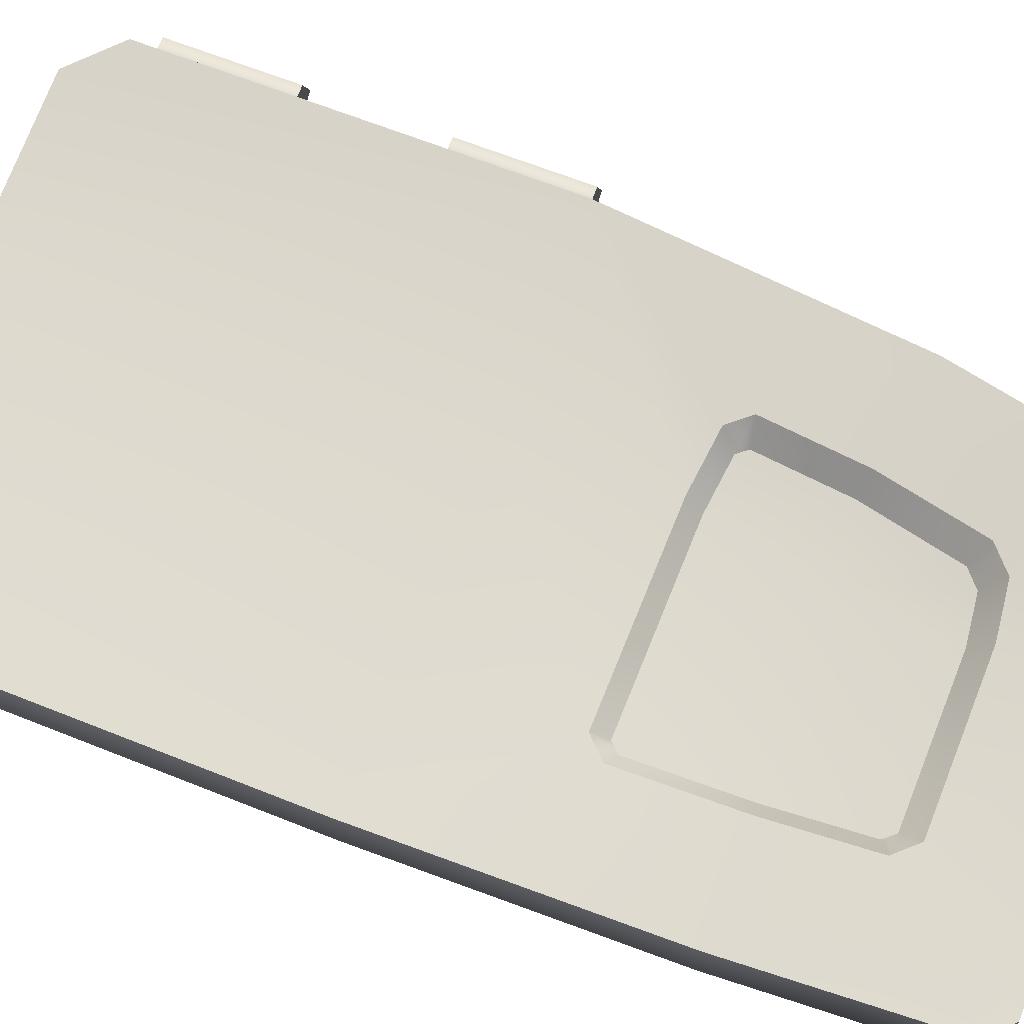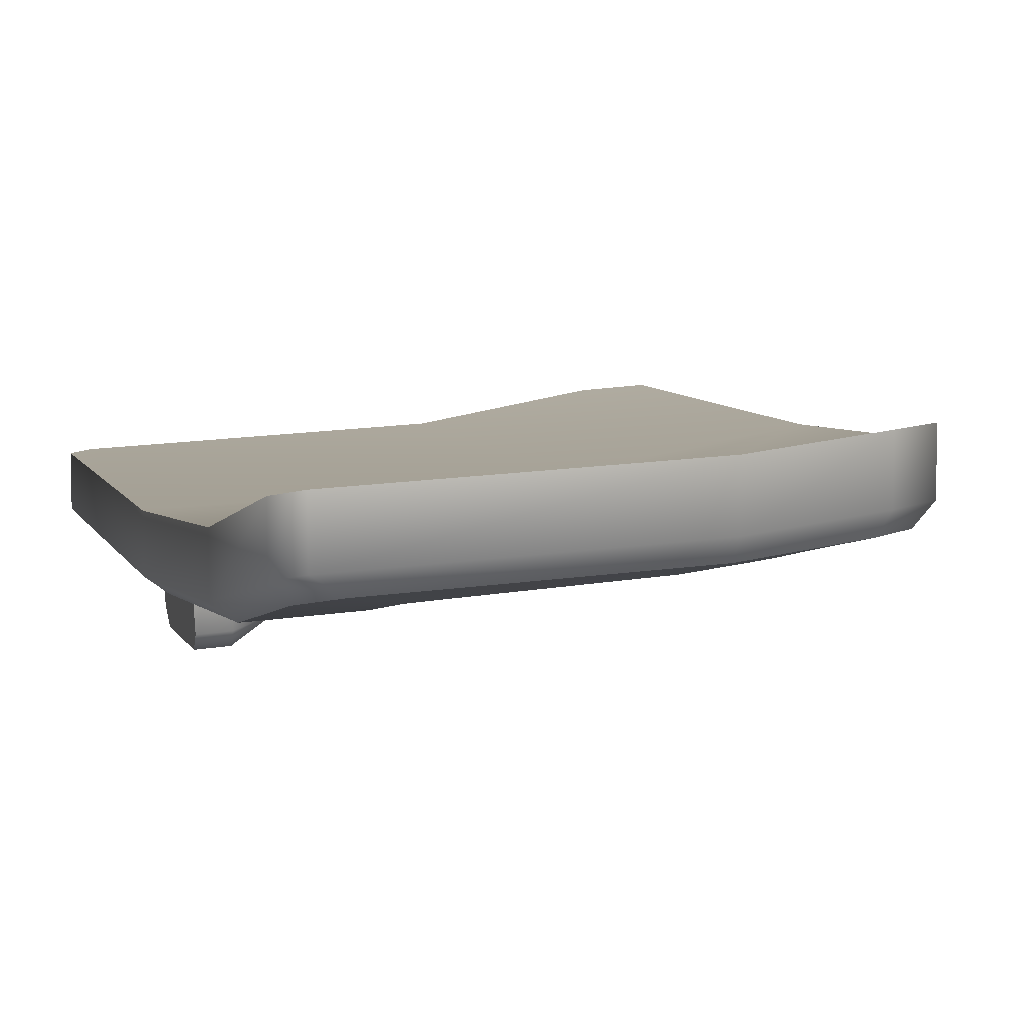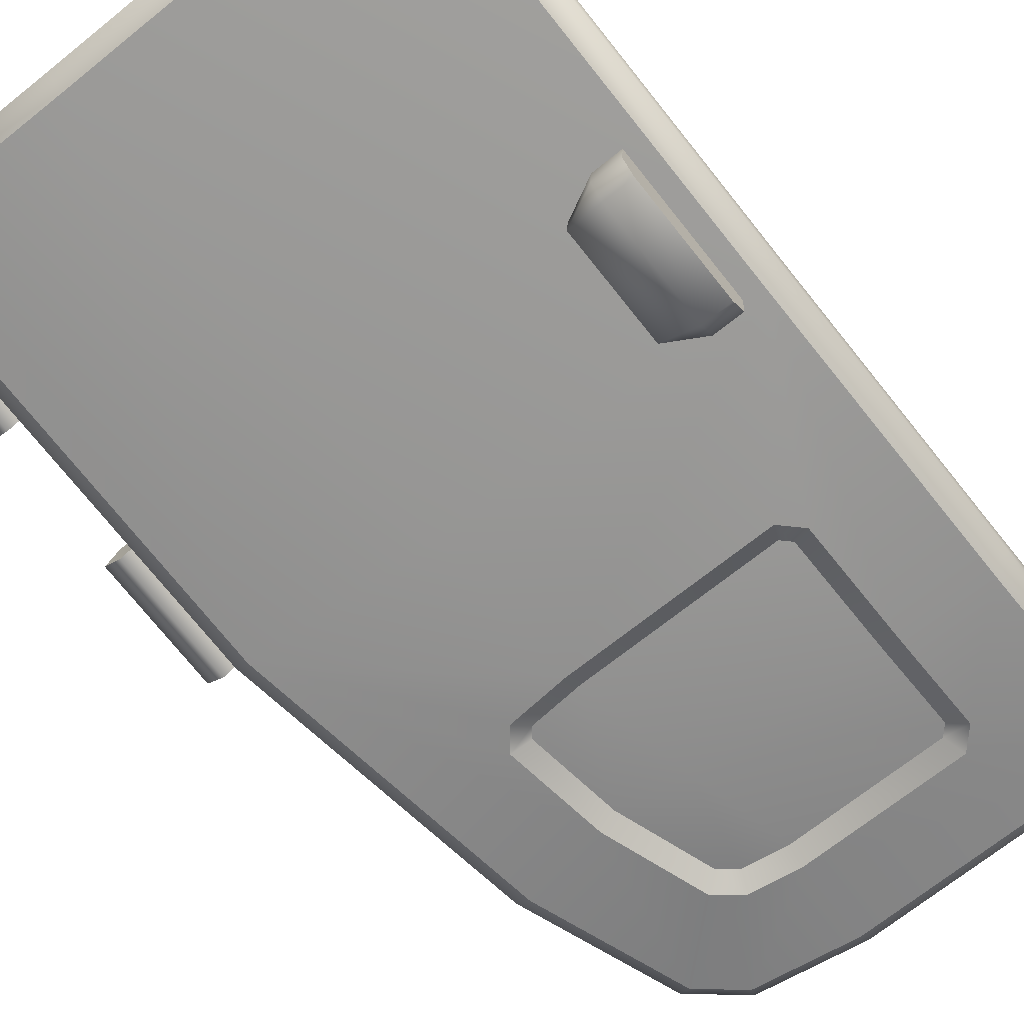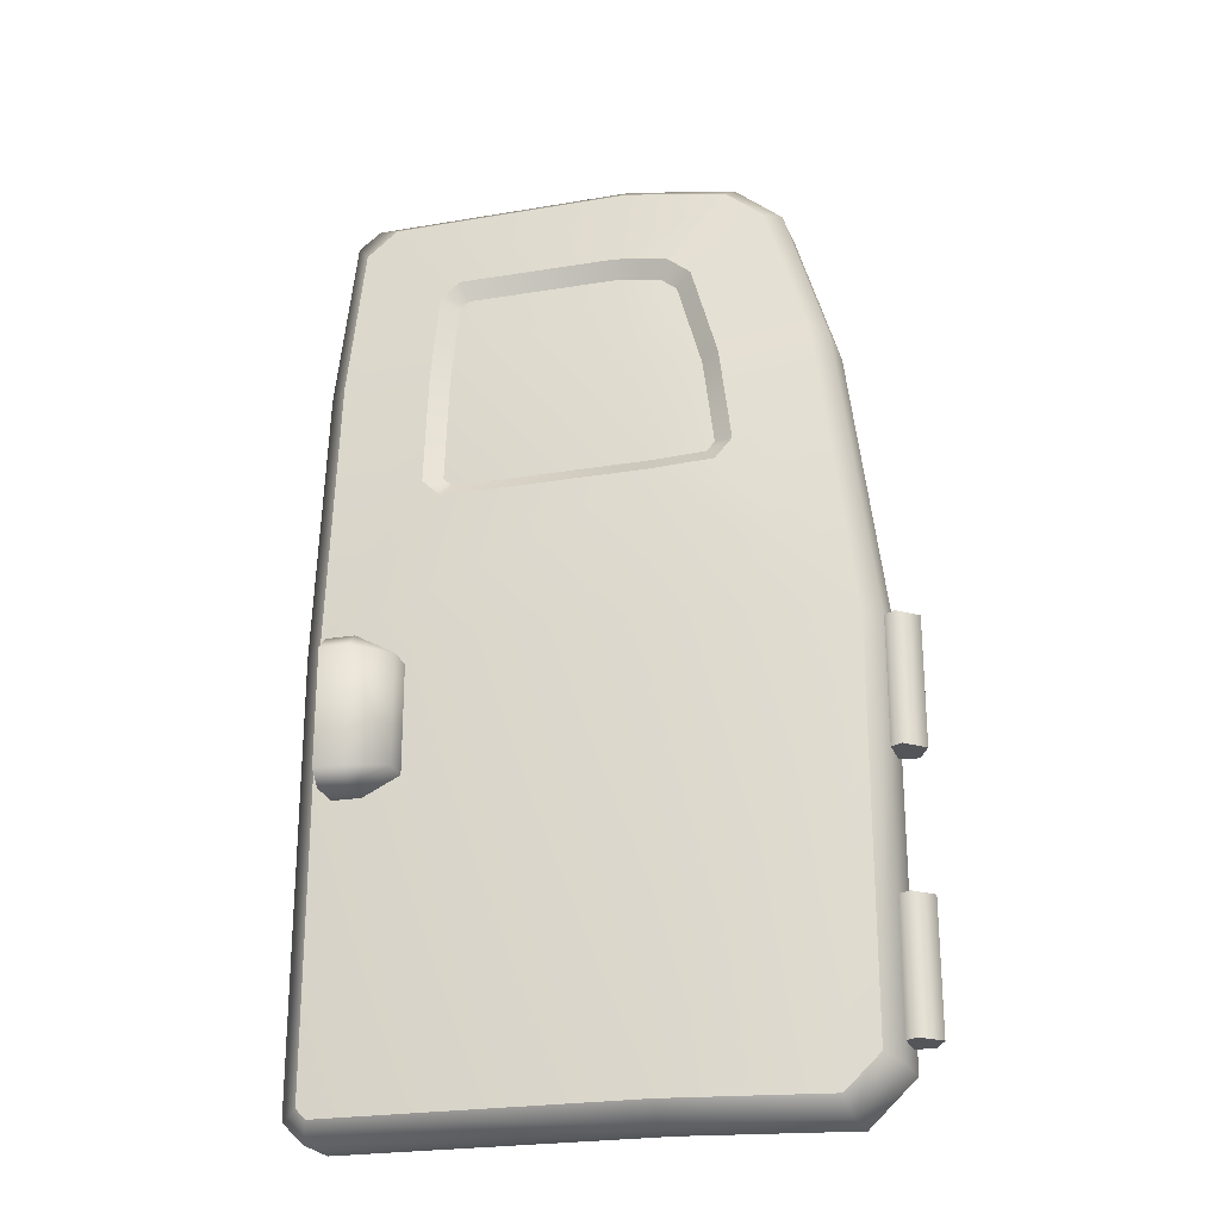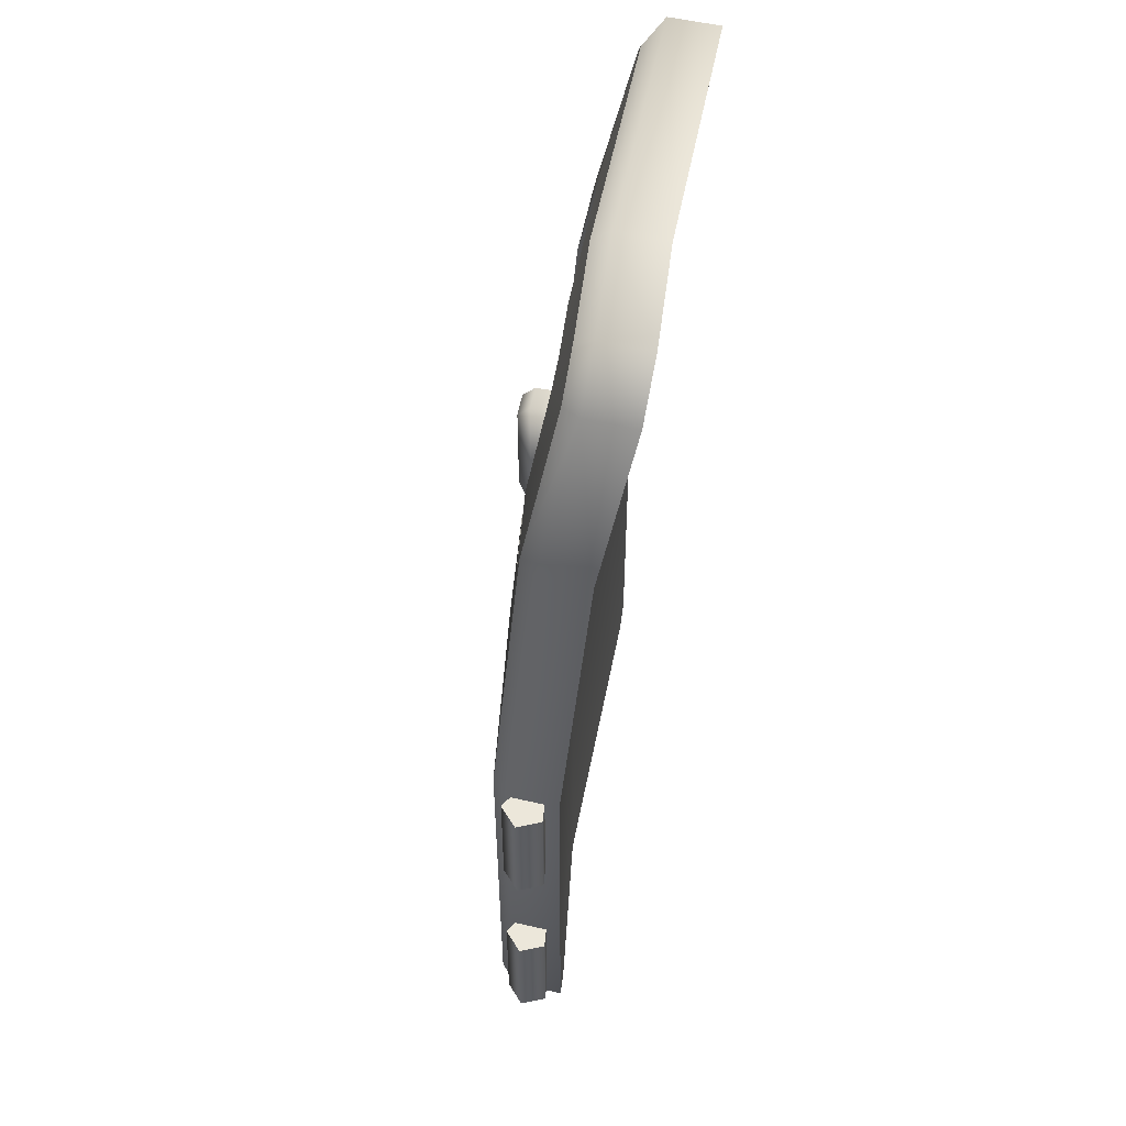
<metadata>
{"format":"obj","ext":"obj","renderer":"f3d","projection":"perspective","resolution":1024,"background":"white","views":[{"elev":65.3,"azim":111.9,"up":"+Z"},{"elev":7.2,"azim":164.0,"up":"+Z"},{"elev":-74.0,"azim":38.7,"up":"+Z"},{"elev":-24.1,"azim":-161.6,"up":"+Y"},{"elev":53.8,"azim":-76.2,"up":"+Y"}]}
</metadata>
<code>
g Door_2A_R.R
v 0.4072 0.8347 0.003491
v 0.7058 1.01 0.02182
v 0.7213 0.9925 0.0216
v 0.8985 1.216 0.005539
v 0.4353 1.217 0.1143
v 0.4353 1.217 0.02755
v 0.8985 1.216 0.09224
v 0.9339 1.181 -0.003906
v 0.9339 1.181 0.0828
v 0.9339 0.834 -0.0799
v 0.9339 0.834 0.006803
v 0.9339 0.3404 -0.1204
v 0.9339 0.3404 -0.03368
v 0.9339 -0.4018 -0.1204
v 0.9339 -0.4018 -0.03368
v 0.8985 -0.4371 -0.1186
v 0.8985 -0.4371 -0.03193
v 0.3619 -0.4371 -0.09221
v 0.3619 -0.4371 -0.005509
v 0.08942 -0.4383 -0.04457
v 0.08942 -0.4383 0.04213
v 0.04043 0.3292 -0.06327
v 0.04062 -0.3494 -0.06206
v 0.09768 -0.4071 -0.07197
v 0.359 -0.4059 -0.1177
v 0.359 0.3415 -0.1177
v 0.9015 -0.3888 -0.1444
v 0.8844 -0.4059 -0.1435
v 0.9015 0.3414 -0.1444
v 0.3686 0.6031 -0.09549
v 0.2633 0.6148 -0.07627
v 0.2358 0.6506 -0.06848
v 0.7168 0.6027 -0.1134
v 0.7493 0.6352 -0.1125
v 0.7493 0.8365 -0.09625
v 0.9015 0.8376 -0.1037
v 0.7493 1.008 -0.06253
v 0.9015 1.14 -0.03748
v 0.7179 1.042 -0.05415
v 0.853 1.191 -0.02387
v 0.2589 0.8202 -0.05816
v 0.1118 0.8493 -0.02924
v 0.4415 1.043 -0.03736
v 0.4343 1.192 -0.004154
v 0.2599 1.169 0.01381
v 0.3528 1.032 -0.02892
v 0.1924 1.112 0.01361
v 0.3114 0.9965 -0.03067
v 0.9339 0.3404 -0.03368
v 0.9339 -0.4018 -0.03368
v 0.8985 -0.4371 -0.03193
v 0.3619 0.3404 -0.005509
v 0.3619 -0.4371 -0.005509
v 0.01407 0.3299 0.05409
v 0.08942 -0.4383 0.04213
v 0.01426 -0.3623 0.05516
v 0.7168 0.6027 0.0006137
v 0.3686 0.6031 0.01856
v 0.7493 0.6352 0.001558
v 0.2633 0.6148 0.03779
v 0.2358 0.6506 0.04558
v 0.9339 0.834 0.006803
v 0.7493 0.8365 0.01781
v 0.7493 1.008 0.05543
v 0.9339 1.181 0.0828
v 0.0857 0.8514 0.08839
v 0.2589 0.8202 0.0559
v 0.3114 0.9965 0.08339
v 0.1695 1.123 0.1328
v 0.7179 1.042 0.0599
v 0.8985 1.216 0.09224
v 0.3528 1.032 0.08514
v 0.2512 1.192 0.1333
v 0.4353 1.217 0.1143
v 0.4415 1.043 0.0767
v 0.4353 1.217 0.02755
v 0.4353 1.217 0.1143
v 0.2512 1.192 0.1333
v 0.2512 1.192 0.04664
v 0.1695 1.123 0.1328
v 0.1695 1.123 0.04605
v 0.0857 0.8514 0.08839
v 0.0857 0.8514 0.001683
v 0.01407 0.3299 0.05409
v 0.01407 0.3299 -0.03262
v 0.01426 -0.3623 0.05516
v 0.01426 -0.3623 -0.03154
v 0.08942 -0.4383 0.04213
v 0.08942 -0.4383 -0.04457
v 0.853 1.191 -0.02387
v 0.9339 1.181 -0.003906
v 0.8985 1.216 0.005539
v 0.9015 1.14 -0.03748
v 0.9339 0.834 -0.0799
v 0.9015 0.8376 -0.1037
v 0.9339 0.3404 -0.1204
v 0.9015 0.3414 -0.1444
v 0.9339 -0.4018 -0.1204
v 0.9015 -0.3888 -0.1444
v 0.8985 -0.4371 -0.1186
v 0.8844 -0.4059 -0.1435
v 0.8844 -0.4059 -0.1435
v 0.3619 -0.4371 -0.09221
v 0.8985 -0.4371 -0.1186
v 0.359 -0.4059 -0.1177
v 0.08942 -0.4383 -0.04457
v 0.09768 -0.4071 -0.07197
v 0.01426 -0.3623 -0.03154
v 0.04062 -0.3494 -0.06206
v 0.01407 0.3299 -0.03262
v 0.04043 0.3292 -0.06327
v 0.0857 0.8514 0.001683
v 0.1118 0.8493 -0.02924
v 0.1695 1.123 0.04605
v 0.1924 1.112 0.01361
v 0.2512 1.192 0.04664
v 0.2599 1.169 0.01381
v 0.4353 1.217 0.02755
v 0.4343 1.192 -0.004154
v 0.8985 1.216 0.005539
v 0.853 1.191 -0.02387
v 0.7059 0.6299 -0.08982
v 0.7214 0.6454 -0.08938
v 0.7214 0.8334 -0.07428
v 0.4072 0.8347 -0.05728
v 0.7213 0.9925 -0.04307
v 0.7058 1.01 -0.03895
v 0.4449 1.011 -0.02329
v 0.3727 0.6303 -0.07275
v 0.3675 1 -0.01639
v 0.2901 0.8116 -0.0432
v 0.3394 0.9766 -0.01769
v 0.282 0.6404 -0.05597
v 0.2691 0.6572 -0.05226
v 0.3394 0.9766 -0.01769
v 0.3675 1 -0.01639
v 0.3528 1.032 -0.02892
v 0.3114 0.9965 -0.03067
v 0.2901 0.8116 -0.0432
v 0.2589 0.8202 -0.05816
v 0.2691 0.6572 -0.05226
v 0.2358 0.6506 -0.06848
v 0.282 0.6404 -0.05597
v 0.2633 0.6148 -0.07627
v 0.3675 1 -0.01639
v 0.4415 1.043 -0.03736
v 0.3528 1.032 -0.02892
v 0.4449 1.011 -0.02329
v 0.7179 1.042 -0.05415
v 0.7058 1.01 -0.03895
v 0.7493 1.008 -0.06253
v 0.7213 0.9925 -0.04307
v 0.7493 0.8365 -0.09625
v 0.7214 0.8334 -0.07428
v 0.7493 0.6352 -0.1125
v 0.7214 0.6454 -0.08938
v 0.7168 0.6027 -0.1134
v 0.7059 0.6299 -0.08982
v 0.3686 0.6031 -0.09549
v 0.3727 0.6303 -0.07275
v 0.2633 0.6148 -0.07627
v 0.282 0.6404 -0.05597
v 0.7213 0.9925 0.0216
v 0.7214 0.8334 -0.01351
v 0.4072 0.8347 0.003491
v 0.7059 0.6299 -0.02905
v 0.7214 0.6454 -0.02861
v 0.3727 0.6303 -0.01198
v 0.2901 0.8116 0.01757
v 0.282 0.6404 0.004806
v 0.2691 0.6572 0.008513
v 0.3675 1 0.04438
v 0.3394 0.9766 0.04308
v 0.4449 1.011 0.03748
v 0.7058 1.01 0.02182
v 0.7058 1.01 0.02182
v 0.7179 1.042 0.0599
v 0.7493 1.008 0.05543
v 0.7213 0.9925 0.0216
v 0.7493 0.8365 0.01781
v 0.7214 0.8334 -0.01351
v 0.7493 0.6352 0.001558
v 0.7214 0.6454 -0.02861
v 0.7168 0.6027 0.0006137
v 0.7059 0.6299 -0.02905
v 0.4449 1.011 0.03748
v 0.7179 1.042 0.0599
v 0.7058 1.01 0.02182
v 0.4415 1.043 0.0767
v 0.3675 1 0.04438
v 0.3528 1.032 0.08514
v 0.3394 0.9766 0.04308
v 0.3114 0.9965 0.08339
v 0.2901 0.8116 0.01757
v 0.2589 0.8202 0.0559
v 0.2691 0.6572 0.008513
v 0.2358 0.6506 0.04558
v 0.282 0.6404 0.004806
v 0.2633 0.6148 0.03779
v 0.3727 0.6303 -0.01198
v 0.3686 0.6031 0.01856
v 0.7059 0.6299 -0.02905
v 0.7168 0.6027 0.0006137
v -0.0381 0.3288 -0.006534
v -0.005559 0.3288 -0.03825
v 0.03466 0.3288 -0.01711
v 0.02698 0.3288 0.02768
v -0.01799 0.3288 0.03422
v -0.0381 -0.3288 -0.006534
v -0.01799 -0.1137 0.03422
v -0.01799 -0.3288 0.03422
v -0.0381 -0.1137 -0.006534
v -0.005559 -0.3288 -0.03825
v -0.005559 -0.1137 -0.03825
v -0.01799 -0.3288 0.03422
v -0.01799 -0.1137 0.03422
v 0.02698 -0.1137 0.02768
v 0.02698 -0.3288 0.02768
v 0.03466 -0.1137 -0.01711
v 0.03466 -0.3288 -0.01711
v -0.005559 -0.1137 -0.03825
v -0.005559 -0.3288 -0.03825
v -0.005559 0.1137 -0.03825
v -0.005559 0.3288 -0.03825
v -0.0381 0.3288 -0.006534
v -0.0381 0.1137 -0.006534
v -0.01799 0.3288 0.03422
v -0.01799 0.1137 0.03422
v -0.01799 0.1137 0.03422
v -0.01799 0.3288 0.03422
v 0.02698 0.3288 0.02768
v 0.02698 0.1137 0.02768
v 0.03466 0.3288 -0.01711
v 0.03466 0.1137 -0.01711
v -0.005559 0.3288 -0.03825
v -0.005559 0.1137 -0.03825
v -0.0381 -0.1137 -0.006534
v -0.005559 -0.1137 -0.03825
v 0.03466 -0.1137 -0.01711
v 0.02698 -0.1137 0.02768
v -0.01799 -0.1137 0.03422
v 0.03466 0.1137 -0.01711
v -0.005559 0.1137 -0.03825
v -0.0381 0.1137 -0.006534
v 0.02698 0.1137 0.02768
v -0.01799 0.1137 0.03422
v 0.03466 -0.3288 -0.01711
v -0.005559 -0.3288 -0.03825
v -0.0381 -0.3288 -0.006534
v 0.02698 -0.3288 0.02768
v -0.01799 -0.3288 0.03422
v 0.8158 0.08538 -0.1991
v 0.82 0.08538 -0.1255
v 0.8699 0.08538 -0.1283
v 0.8656 0.08538 -0.2019
v 0.8642 0.1098 -0.2263
v 0.8144 0.1098 -0.2235
v 0.8144 0.3086 -0.2235
v 0.8642 0.3086 -0.2263
v 0.8656 0.3331 -0.2019
v 0.8158 0.3331 -0.1991
v 0.82 0.3331 -0.1255
v 0.8699 0.3331 -0.1283
v 0.7575 0.1168 -0.1219
v 0.82 0.08538 -0.1255
v 0.8158 0.08538 -0.1991
v 0.754 0.1168 -0.1833
v 0.8144 0.1098 -0.2235
v 0.8144 0.3086 -0.2235
v 0.754 0.3017 -0.1833
v 0.7575 0.3017 -0.1219
v 0.8158 0.3331 -0.1991
v 0.82 0.3331 -0.1255
v 0.868 0.3014 -0.1599
v 0.8664 0.3014 -0.1888
v 0.8664 0.117 -0.1888
v 0.868 0.117 -0.1599
v 0.8664 0.117 -0.1888
v 0.8642 0.1098 -0.2263
v 0.8656 0.08538 -0.2019
v 0.8642 0.3086 -0.2263
v 0.8664 0.3014 -0.1888
v 0.8664 0.3014 -0.1888
v 0.8656 0.3331 -0.2019
v 0.8699 0.3331 -0.1283
v 0.868 0.3014 -0.1599
v 0.8699 0.08538 -0.1283
v 0.868 0.117 -0.1599
v 0.8656 0.08538 -0.2019
v 0.8664 0.117 -0.1888
g Door_2A_R.R_0
f 3 2 1
f 6 5 4
f 5 7 4
f 8 4 7
f 9 8 7
f 8 9 10
f 9 11 10
f 10 11 12
f 11 13 12
f 12 13 14
f 13 15 14
f 16 14 15
f 17 16 15
f 16 17 18
f 17 19 18
f 18 19 20
f 19 21 20
f 24 23 22
f 25 24 22
f 22 26 25
f 27 25 26
f 25 27 28
f 26 29 27
f 26 22 30
f 26 30 29
f 22 31 30
f 22 32 31
f 30 33 29
f 33 34 29
f 29 34 35
f 36 29 35
f 36 35 37
f 38 36 37
f 38 37 39
f 40 38 39
f 41 32 22
f 42 41 22
f 40 39 43
f 44 40 43
f 44 43 45
f 43 46 45
f 42 47 41
f 47 45 46
f 47 48 41
f 48 47 46
f 51 50 49
f 49 52 51
f 52 53 51
f 53 52 54
f 54 55 53
f 54 56 55
f 52 49 57
f 58 52 57
f 52 58 54
f 49 59 57
f 58 60 54
f 60 61 54
f 59 49 62
f 63 59 62
f 63 62 64
f 62 65 64
f 66 54 61
f 67 66 61
f 67 68 66
f 68 69 66
f 70 64 65
f 71 70 65
f 68 72 69
f 72 73 69
f 70 71 74
f 74 73 72
f 75 70 74
f 75 74 72
f 78 77 76
f 79 78 76
f 80 78 79
f 81 80 79
f 82 80 81
f 83 82 81
f 84 82 83
f 85 84 83
f 86 84 85
f 87 86 85
f 88 86 87
f 89 88 87
f 92 91 90
f 91 93 90
f 91 94 93
f 94 95 93
f 94 96 95
f 96 97 95
f 96 98 97
f 98 99 97
f 98 100 99
f 100 101 99
f 104 103 102
f 103 105 102
f 103 106 105
f 106 107 105
f 106 108 107
f 108 109 107
f 108 110 109
f 110 111 109
f 110 112 111
f 112 113 111
f 112 114 113
f 114 115 113
f 114 116 115
f 116 117 115
f 116 118 117
f 118 119 117
f 118 120 119
f 120 121 119
f 124 123 122
f 122 125 124
f 126 124 125
f 125 127 126
f 125 128 127
f 122 129 125
f 130 128 125
f 131 125 129
f 125 131 130
f 131 132 130
f 129 133 131
f 133 134 131
f 137 136 135
f 138 137 135
f 138 135 139
f 140 138 139
f 140 139 141
f 142 140 141
f 142 141 143
f 144 142 143
f 147 146 145
f 146 148 145
f 146 149 148
f 149 150 148
f 149 151 150
f 151 152 150
f 151 153 152
f 153 154 152
f 153 155 154
f 155 156 154
f 155 157 156
f 157 158 156
f 157 159 158
f 159 160 158
f 159 161 160
f 161 162 160
f 165 164 163
f 164 165 166
f 166 167 164
f 165 168 166
f 168 165 169
f 169 170 168
f 169 171 170
f 172 169 165
f 172 173 169
f 165 174 172
f 175 174 165
f 178 177 176
f 179 178 176
f 180 178 179
f 181 180 179
f 182 180 181
f 183 182 181
f 184 182 183
f 185 184 183
f 188 187 186
f 187 189 186
f 186 189 190
f 189 191 190
f 190 191 192
f 191 193 192
f 192 193 194
f 193 195 194
f 194 195 196
f 195 197 196
f 196 197 198
f 197 199 198
f 198 199 200
f 199 201 200
f 200 201 202
f 201 203 202
f 206 205 204
f 204 207 206
f 204 208 207
f 211 210 209
f 210 212 209
f 209 212 213
f 212 214 213
f 217 216 215
f 218 217 215
f 219 217 218
f 220 219 218
f 221 219 220
f 222 221 220
f 225 224 223
f 226 225 223
f 227 225 226
f 228 227 226
f 231 230 229
f 232 231 229
f 233 231 232
f 234 233 232
f 235 233 234
f 236 235 234
f 239 238 237
f 237 240 239
f 237 241 240
f 244 243 242
f 242 245 244
f 245 246 244
f 249 248 247
f 247 250 249
f 250 251 249
f 254 253 252
f 255 254 252
f 256 255 252
f 257 256 252
f 256 257 258
f 259 256 258
f 259 258 260
f 258 261 260
f 260 261 262
f 263 260 262
f 266 265 264
f 267 266 264
f 267 268 266
f 268 267 269
f 267 264 270
f 267 270 269
f 264 271 270
f 270 272 269
f 271 273 270
f 273 272 270
f 276 275 274
f 277 276 274
f 280 279 278
f 279 281 278
f 281 282 278
f 281 284 283
f 284 285 283
f 285 286 283
f 285 287 286
f 287 288 286
f 287 289 288
f 289 290 288

</code>
